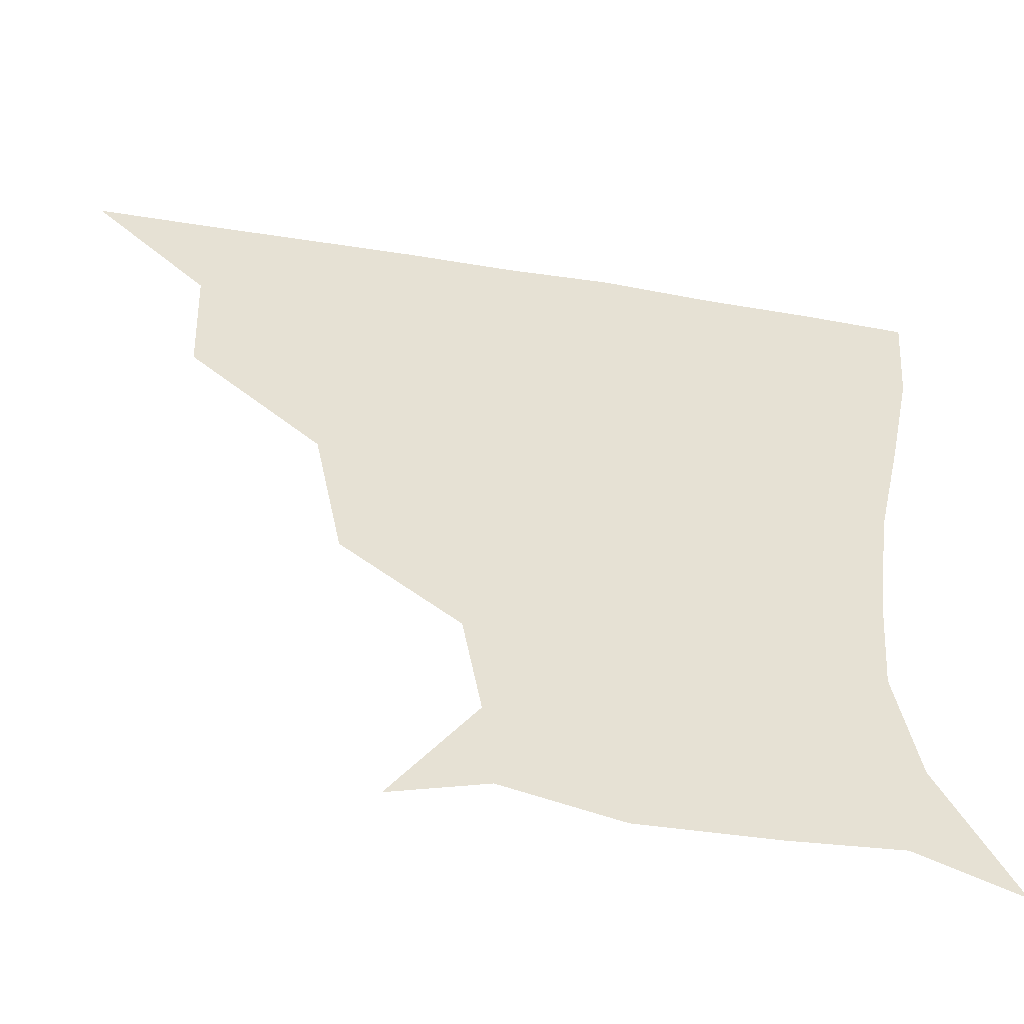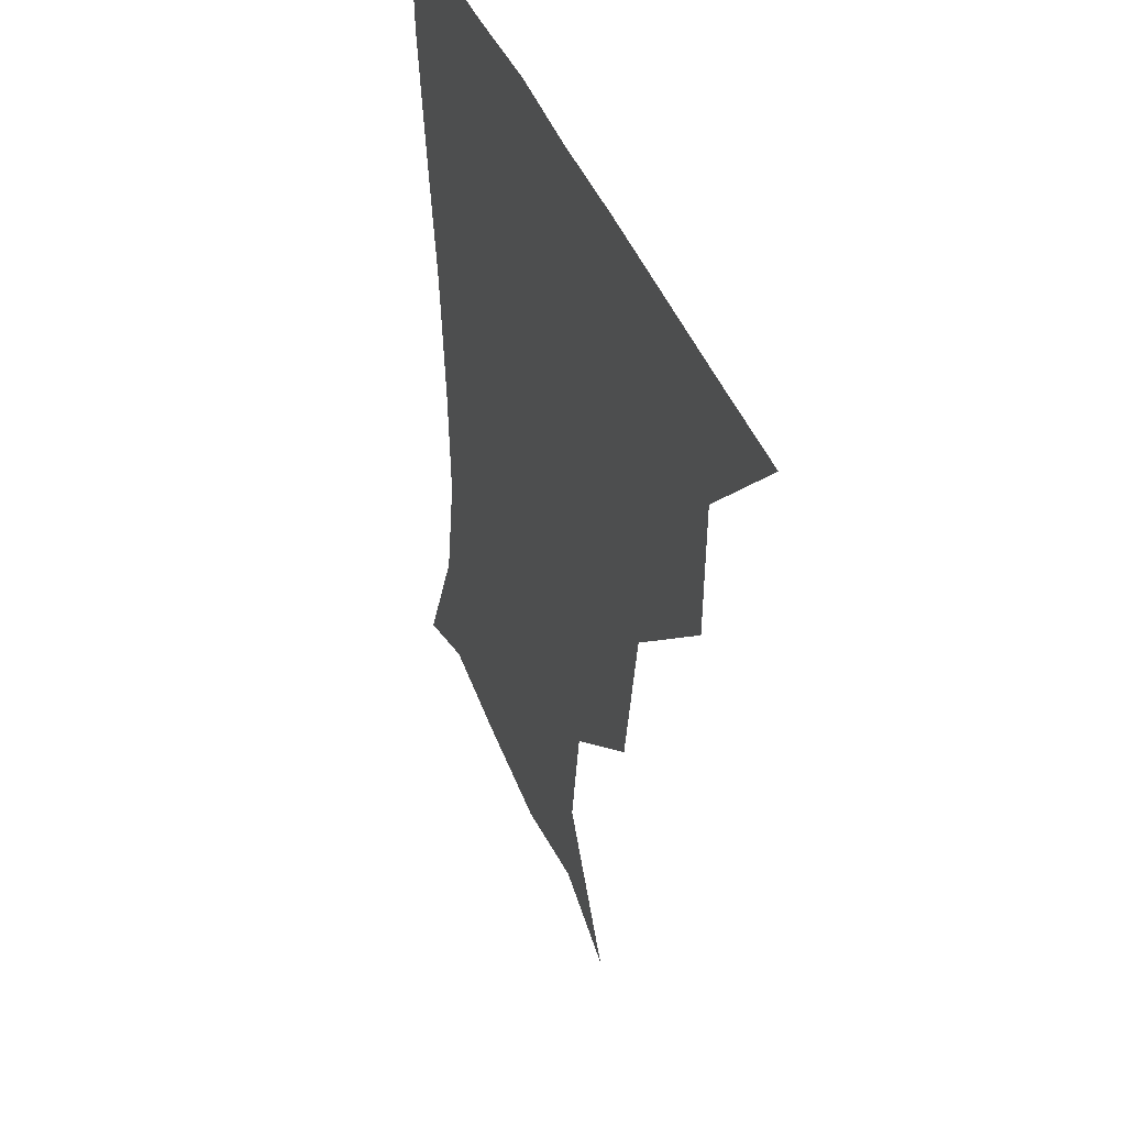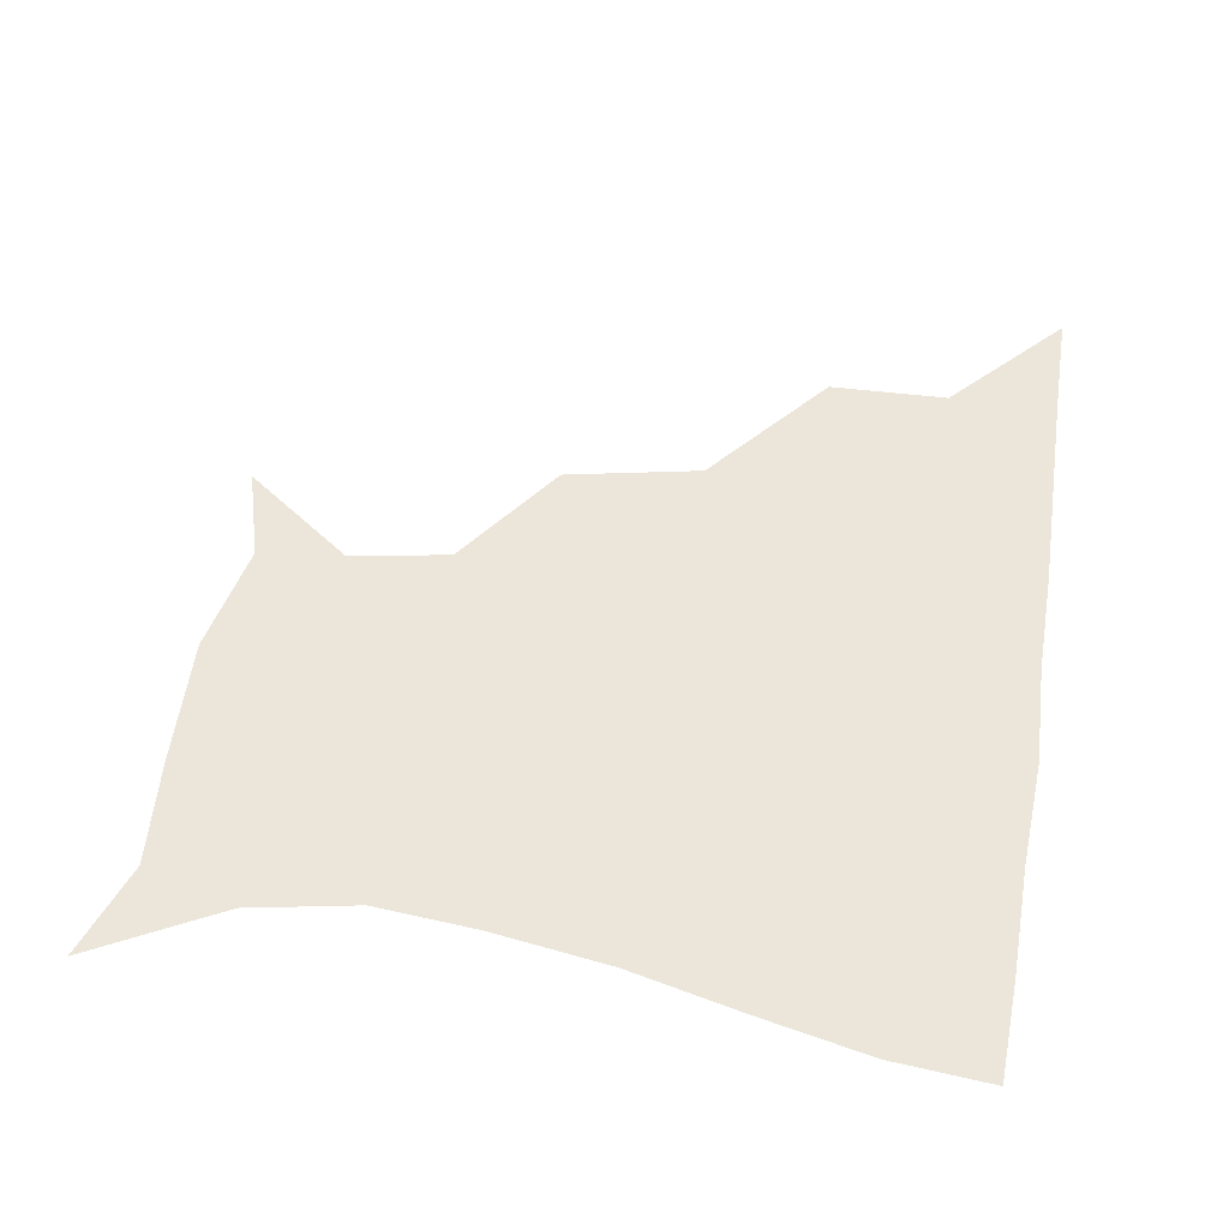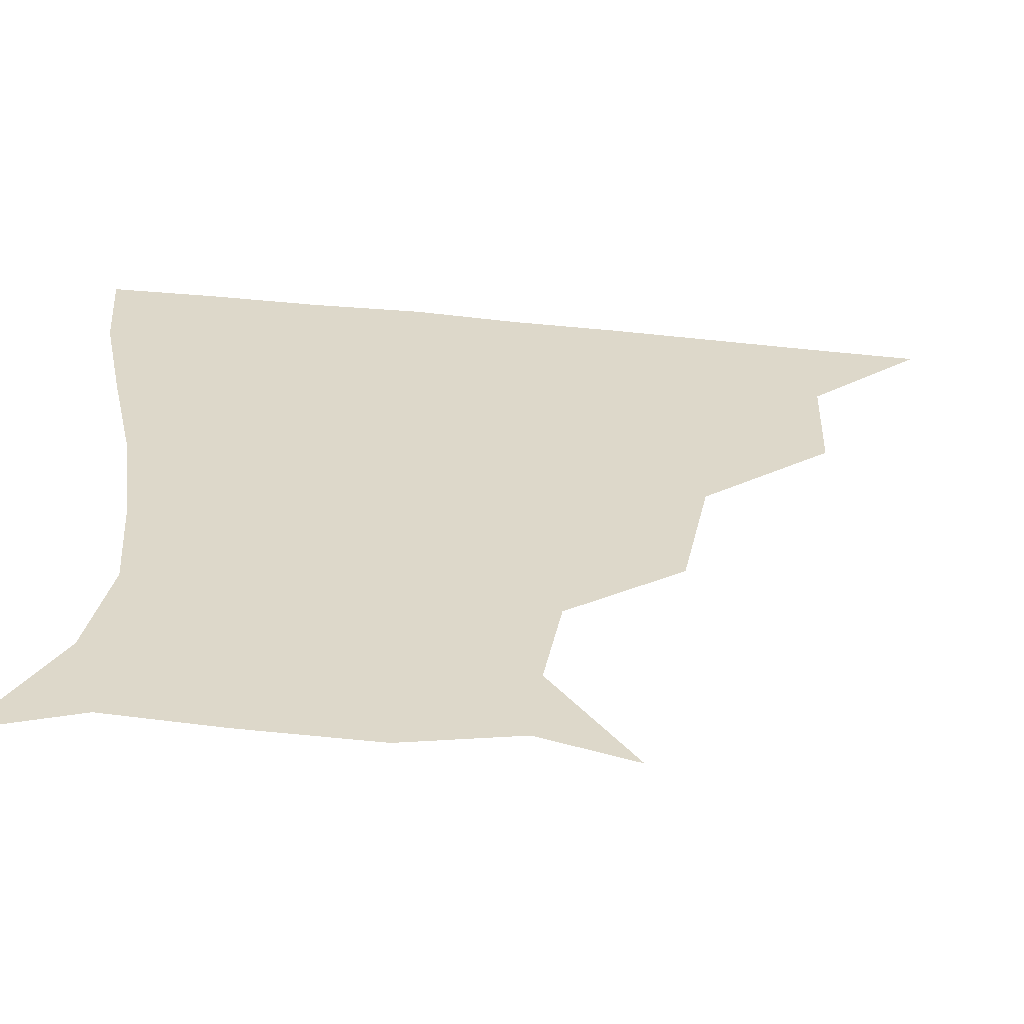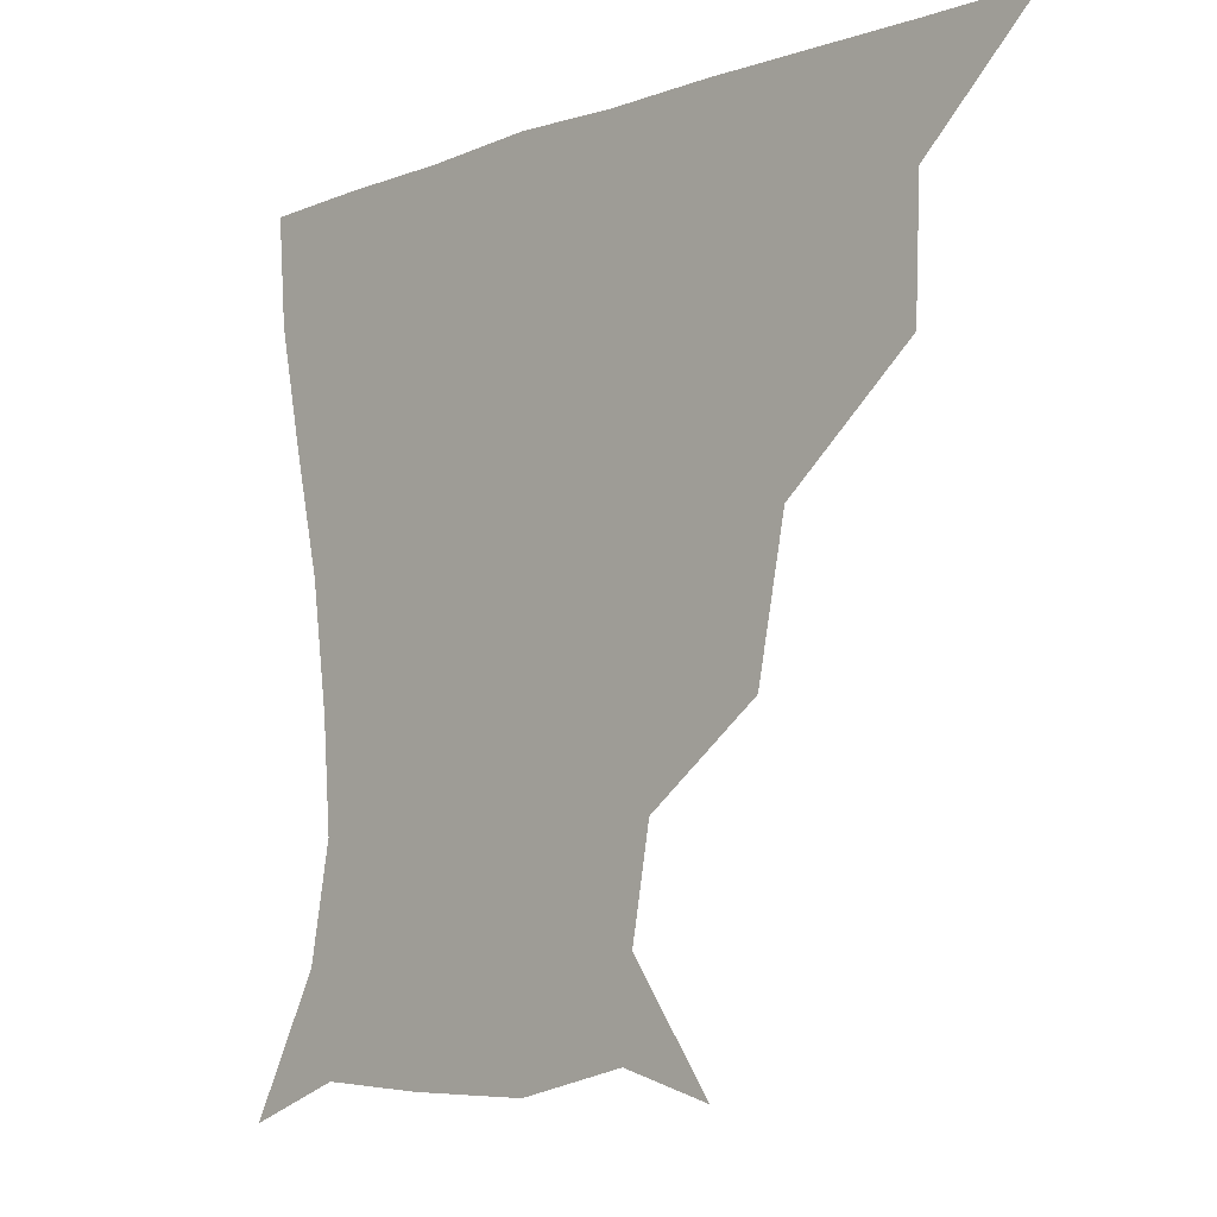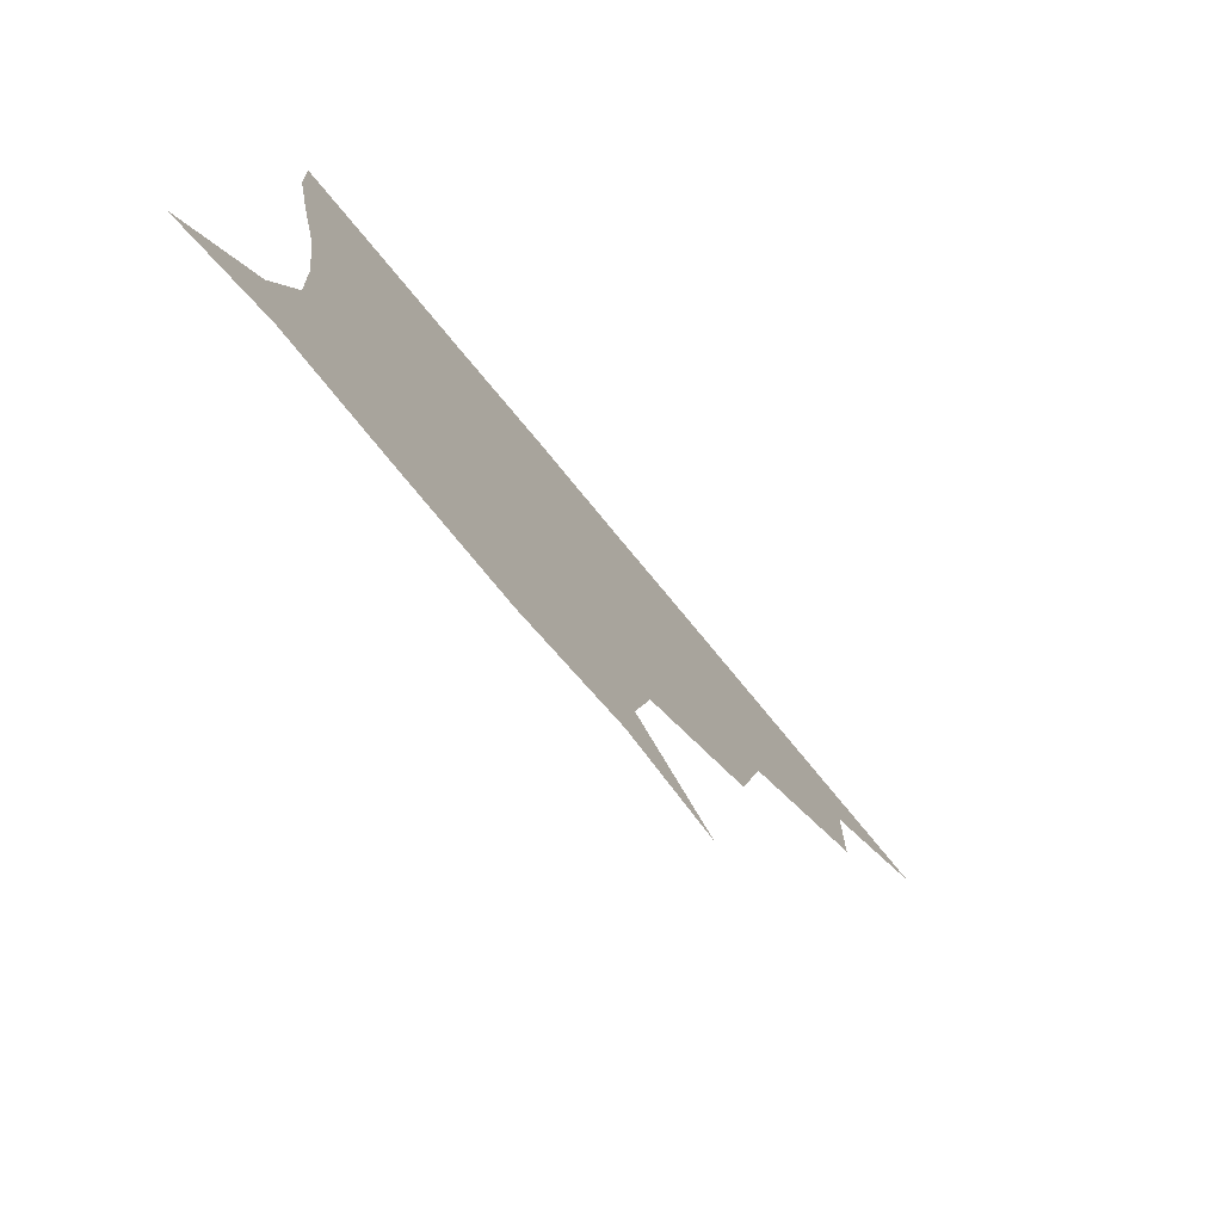
<metadata>
{"format":"obj","ext":"obj","renderer":"f3d","projection":"perspective","resolution":1024,"background":"white","views":[{"elev":-50.8,"azim":-10.3,"up":"+Y"},{"elev":38.4,"azim":-108.5,"up":"+Y"},{"elev":55.1,"azim":99.3,"up":"+Z"},{"elev":-59.7,"azim":174.4,"up":"+Y"},{"elev":-7.9,"azim":-134.6,"up":"+Y"},{"elev":-79.2,"azim":129.8,"up":"+Y"}]}
</metadata>
<code>
v 451 360.5 0
v 484.2 296.2 0
v 482.8 330.2 0
v 481.7 360.9 0
v 527.8 226.5 0
v 519.9 265.7 0
v 514.6 301.1 0
v 513.1 331.8 0
v 511.7 361.5 0
v 542.1 142.2 0
v 564.7 174.1 0
v 559.6 202.7 0
v 550.5 242 0
v 546.3 275 0
v 544.4 304.5 0
v 542.8 332.4 0
v 541.3 362 0
v 567.7 149.5 0
v 583.9 180.4 0
v 579.2 213.6 0
v 576 248.4 0
v 574.1 277.2 0
v 573.4 305.1 0
v 573.6 332.6 0
v 571.3 361.9 0
v 599.2 142.3 0
v 605.9 182.9 0
v 602.4 217.6 0
v 601.5 250 0
v 602.2 278.9 0
v 602.5 305.9 0
v 602.5 332.9 0
v 600.1 363.1 0
v 635.1 143.1 0
v 627.5 186.4 0
v 626.2 218.4 0
v 627.2 248.3 0
v 629.4 277.6 0
v 630.7 305.7 0
v 631.5 333.3 0
v 631.3 361.6 0
v 665.8 144.9 0
v 649.1 184.1 0
v 647.7 213.5 0
v 650.2 243.2 0
v 653.8 275.9 0
v 657.9 305.8 0
v 660.7 333.1 0
v 661 361.3 0
v 692.9 134.5 0
v 673.5 171.8 0
v 667.6 202.8 0
v 669.8 232.4 0
v 674.4 266.6 0
v 681.5 299.3 0
v 688 331.5 0
v 690.1 360.3 0
v 721 361 0
f 3 4 1
f 6 7 2
f 2 7 3
f 7 8 3
f 3 8 4
f 8 9 4
f 12 13 5
f 5 13 6
f 13 14 6
f 6 14 7
f 14 15 7
f 7 15 8
f 15 16 8
f 8 16 9
f 16 17 9
f 10 18 11
f 18 19 11
f 11 19 12
f 19 20 12
f 12 20 13
f 20 21 13
f 13 21 14
f 21 22 14
f 14 22 15
f 22 23 15
f 15 23 16
f 23 24 16
f 16 24 17
f 24 25 17
f 18 26 19
f 26 27 19
f 19 27 20
f 27 28 20
f 20 28 21
f 28 29 21
f 21 29 22
f 29 30 22
f 22 30 23
f 30 31 23
f 23 31 24
f 31 32 24
f 24 32 25
f 32 33 25
f 26 34 27
f 34 35 27
f 27 35 28
f 35 36 28
f 28 36 29
f 36 37 29
f 29 37 30
f 37 38 30
f 30 38 31
f 38 39 31
f 31 39 32
f 39 40 32
f 32 40 33
f 40 41 33
f 34 42 35
f 42 43 35
f 35 43 36
f 43 44 36
f 36 44 37
f 44 45 37
f 37 45 38
f 45 46 38
f 38 46 39
f 46 47 39
f 39 47 40
f 47 48 40
f 40 48 41
f 48 49 41
f 42 50 43
f 50 51 43
f 43 51 44
f 51 52 44
f 44 52 45
f 52 53 45
f 45 53 46
f 53 54 46
f 46 54 47
f 54 55 47
f 47 55 48
f 55 56 48
f 48 56 49
f 56 57 49

</code>
